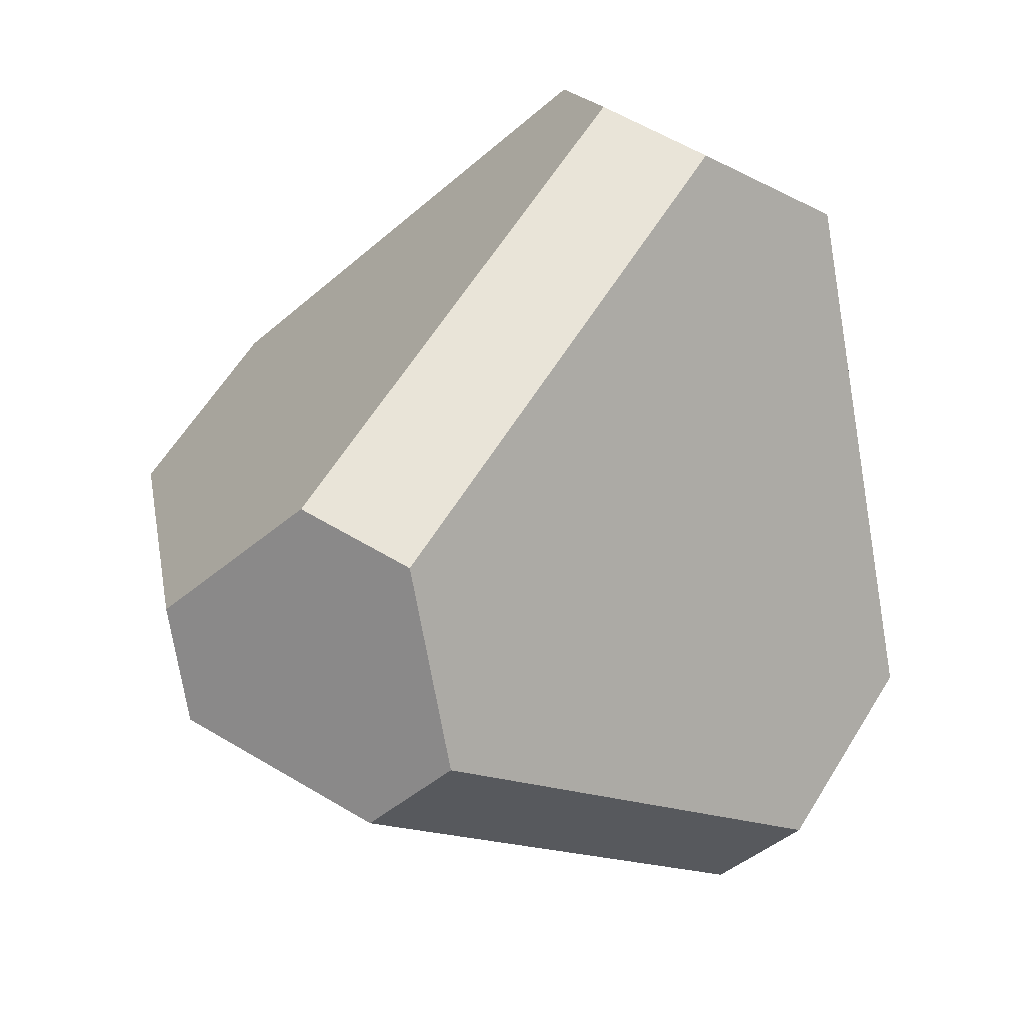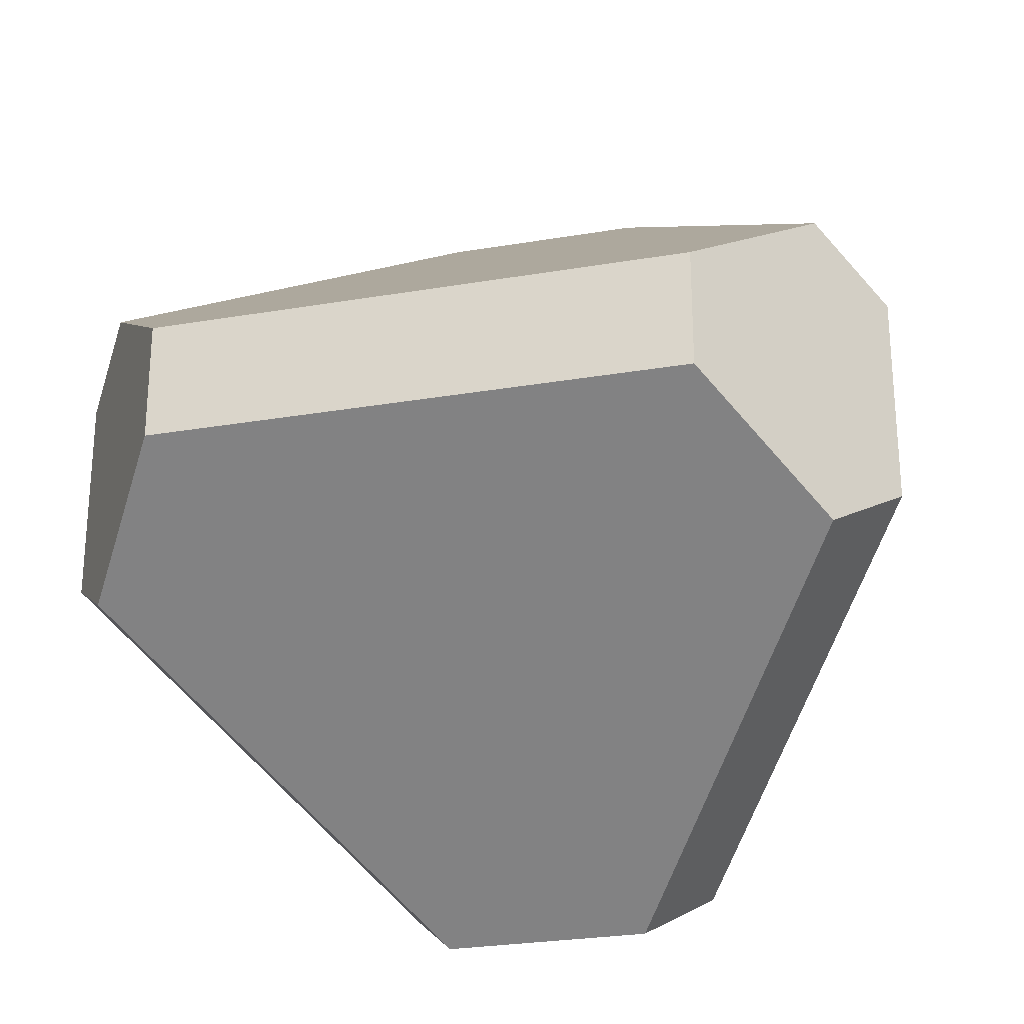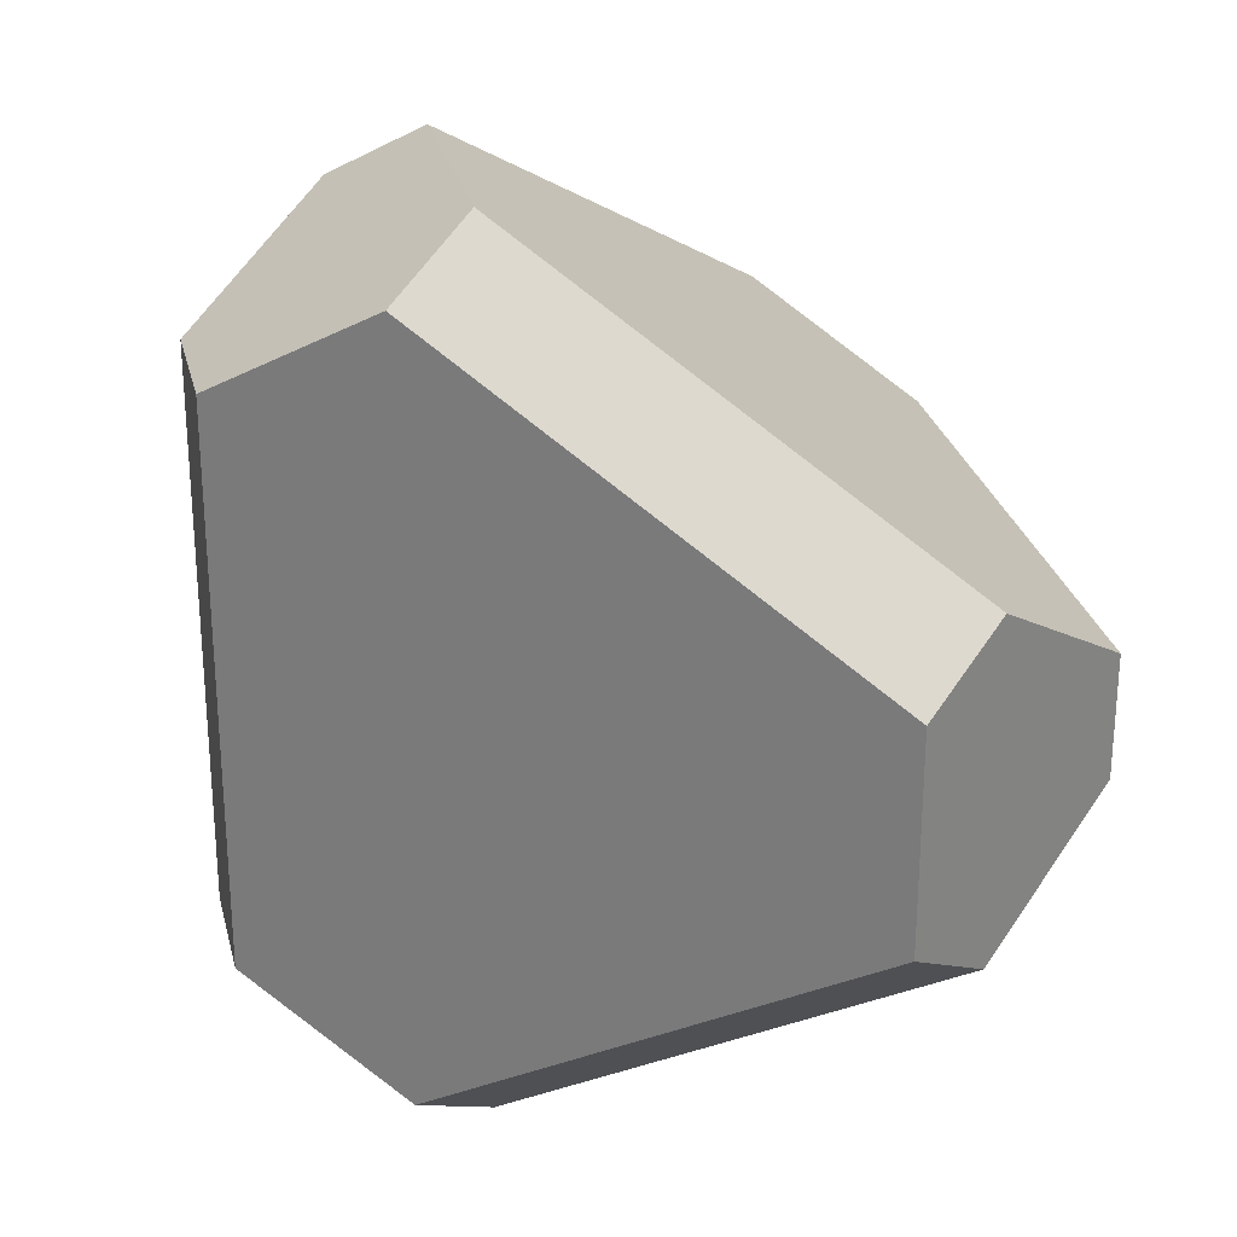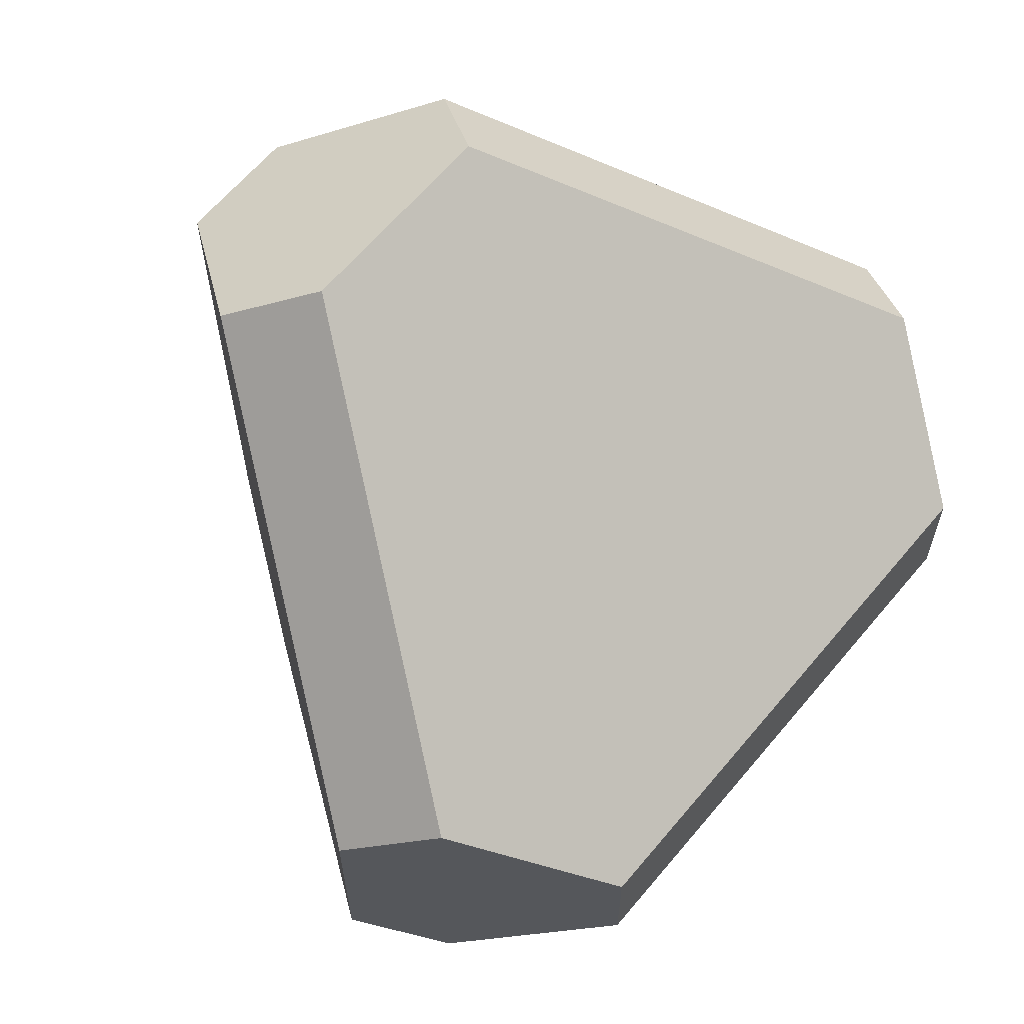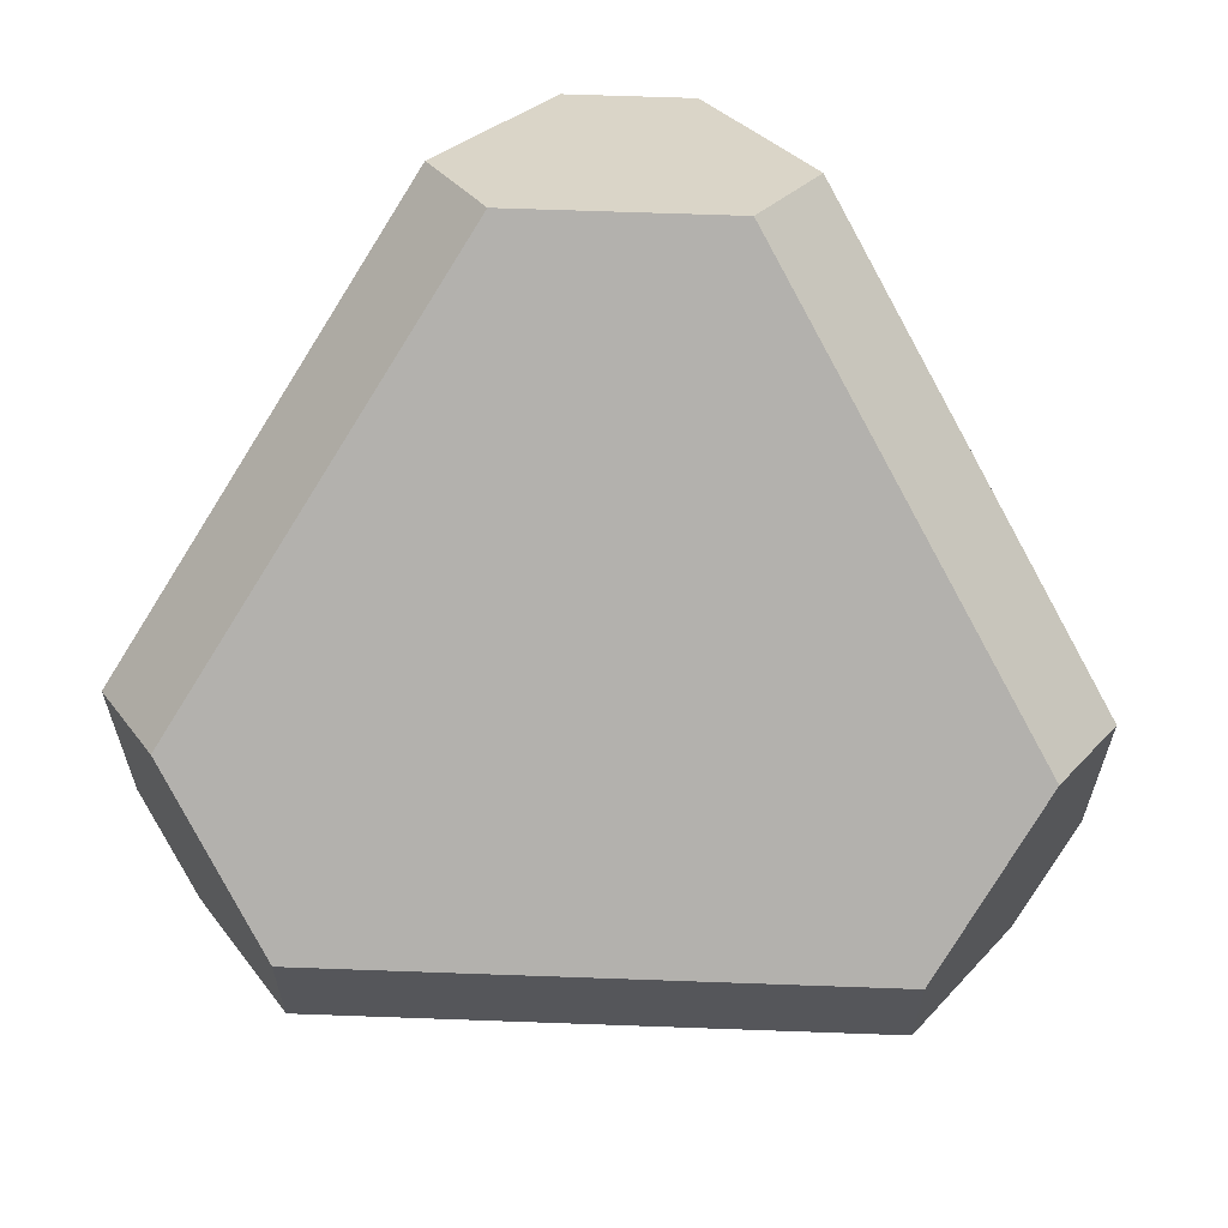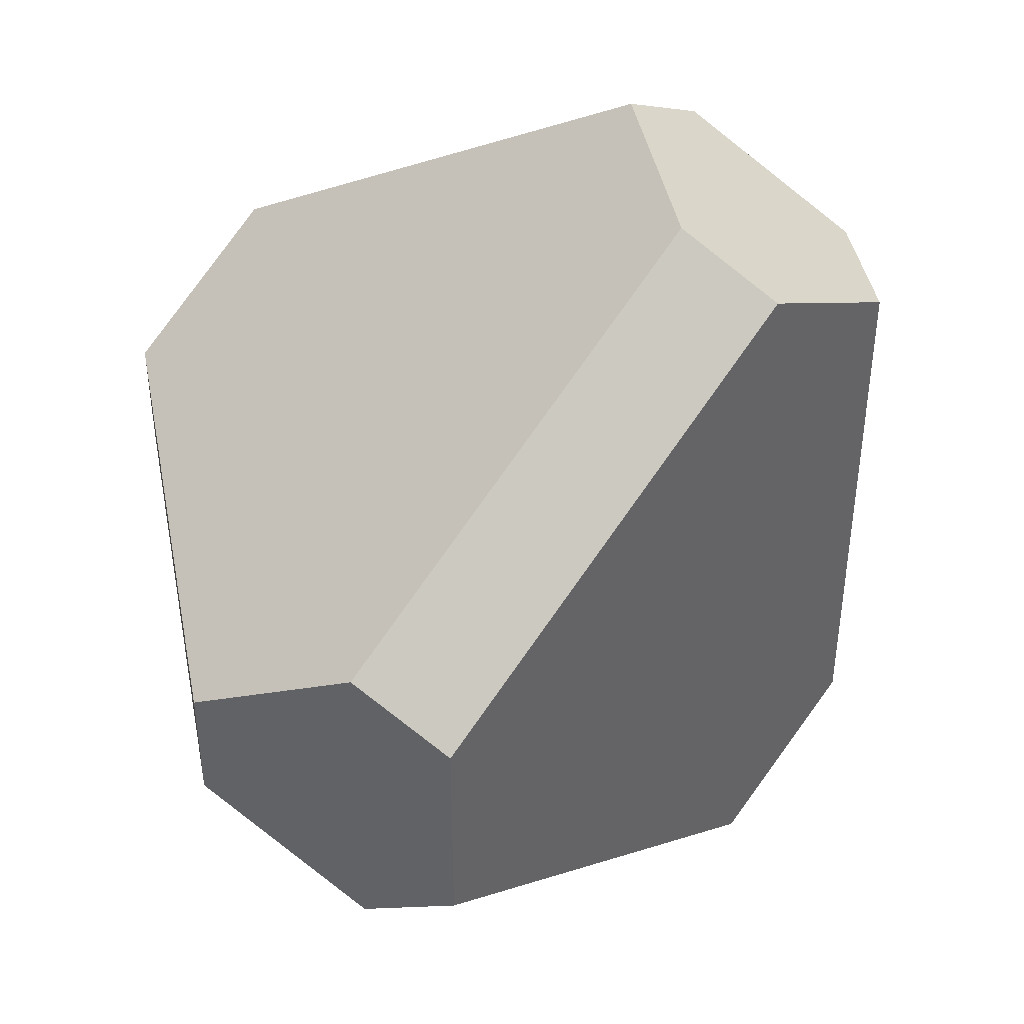
<metadata>
{"format":"obj","ext":"obj","renderer":"f3d","projection":"perspective","resolution":1024,"background":"white","views":[{"elev":60.2,"azim":31.4,"up":"+Y"},{"elev":-26.8,"azim":14.9,"up":"+Z"},{"elev":27.4,"azim":-103.2,"up":"+Z"},{"elev":63.2,"azim":-50.2,"up":"+Z"},{"elev":64.0,"azim":2.1,"up":"+Z"},{"elev":42.9,"azim":79.0,"up":"+Z"}]}
</metadata>
<code>
o Savelyev_2_Cube.001
v 0.1126 0.6857 -0.5223
v 0.3068 0.4198 -0.7091
v 0.198 0.2657 -0.8175
v -0.198 0.2657 -0.8175
v -0.3068 0.4198 -0.7091
v -0.1126 0.6857 -0.5223
v -0.198 0.2657 0.8175
v -0.6982 -0.4192 0.311
v -0.508 -0.6863 0.1135
v 0.508 -0.6863 0.1135
v 0.6982 -0.4192 0.311
v 0.198 0.2657 0.8175
v -0.1126 0.6857 0.5223
v -0.8075 -0.2657 -0.2022
v -0.8075 -0.2657 0.2022
v -0.3068 0.4198 0.7091
v 0.1126 0.6857 0.5223
v 0.3068 0.4198 0.7091
v 0.8075 -0.2657 0.2022
v 0.8075 -0.2657 -0.2022
v 0.6982 -0.4192 -0.311
v 0.508 -0.6863 -0.1135
v -0.508 -0.6863 -0.1135
v -0.6982 -0.4192 -0.311
f 4 5 6
f 10 11 12
f 14 15 13
f 19 20 1
f 23 24 4
f 19 11 10
f 14 24 23
f 8 16 15
f 18 11 19
f 10 23 22
f 17 6 13
f 2 21 3
f 24 5 4
f 12 18 17
f 6 1 3
f 1 2 3
f 3 4 6
f 12 7 9
f 7 8 9
f 9 10 12
f 16 13 15
f 13 6 14
f 6 5 14
f 2 1 20
f 1 17 19
f 17 18 19
f 4 3 22
f 3 21 22
f 22 23 4
f 10 22 20
f 22 21 20
f 20 19 10
f 23 9 15
f 9 8 15
f 15 14 23
f 8 7 16
f 18 12 11
f 10 9 23
f 17 1 6
f 2 20 21
f 24 14 5
f 17 13 7
f 13 16 7
f 7 12 17

</code>
